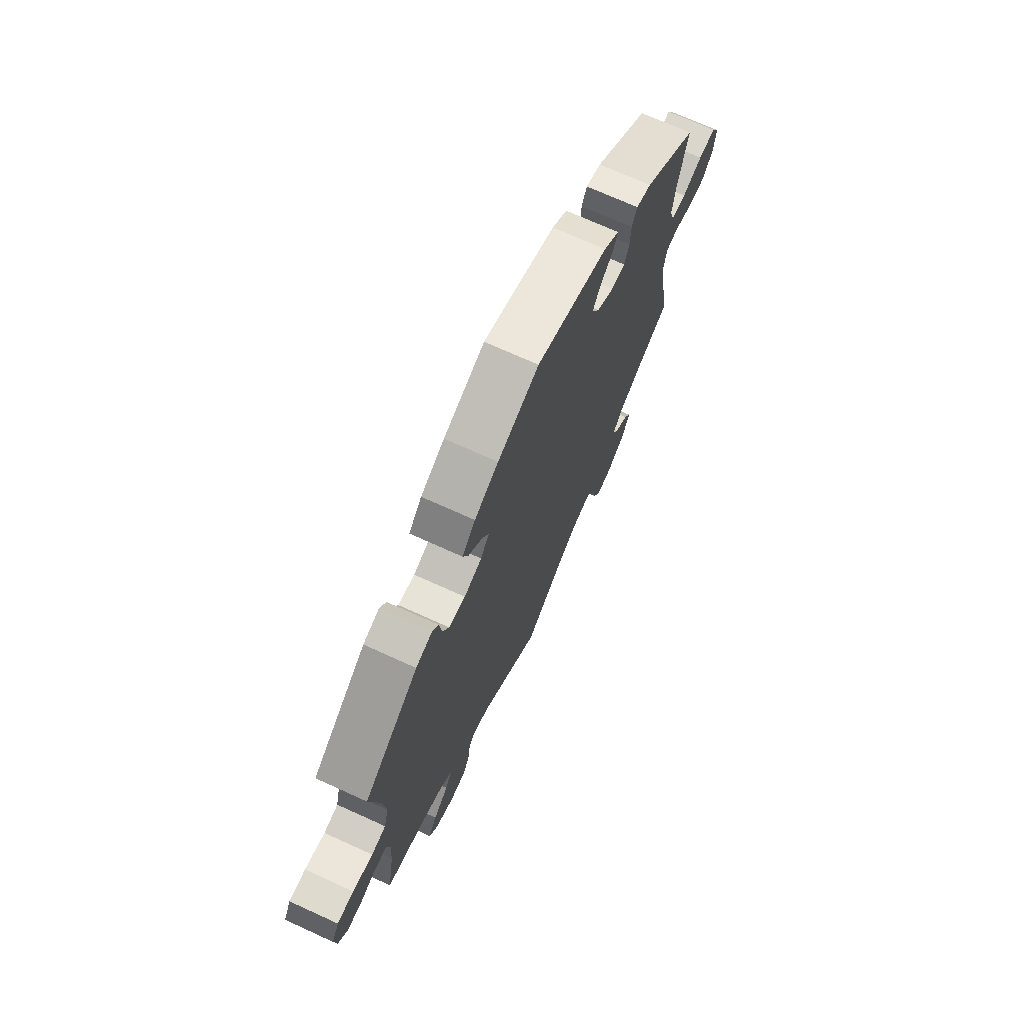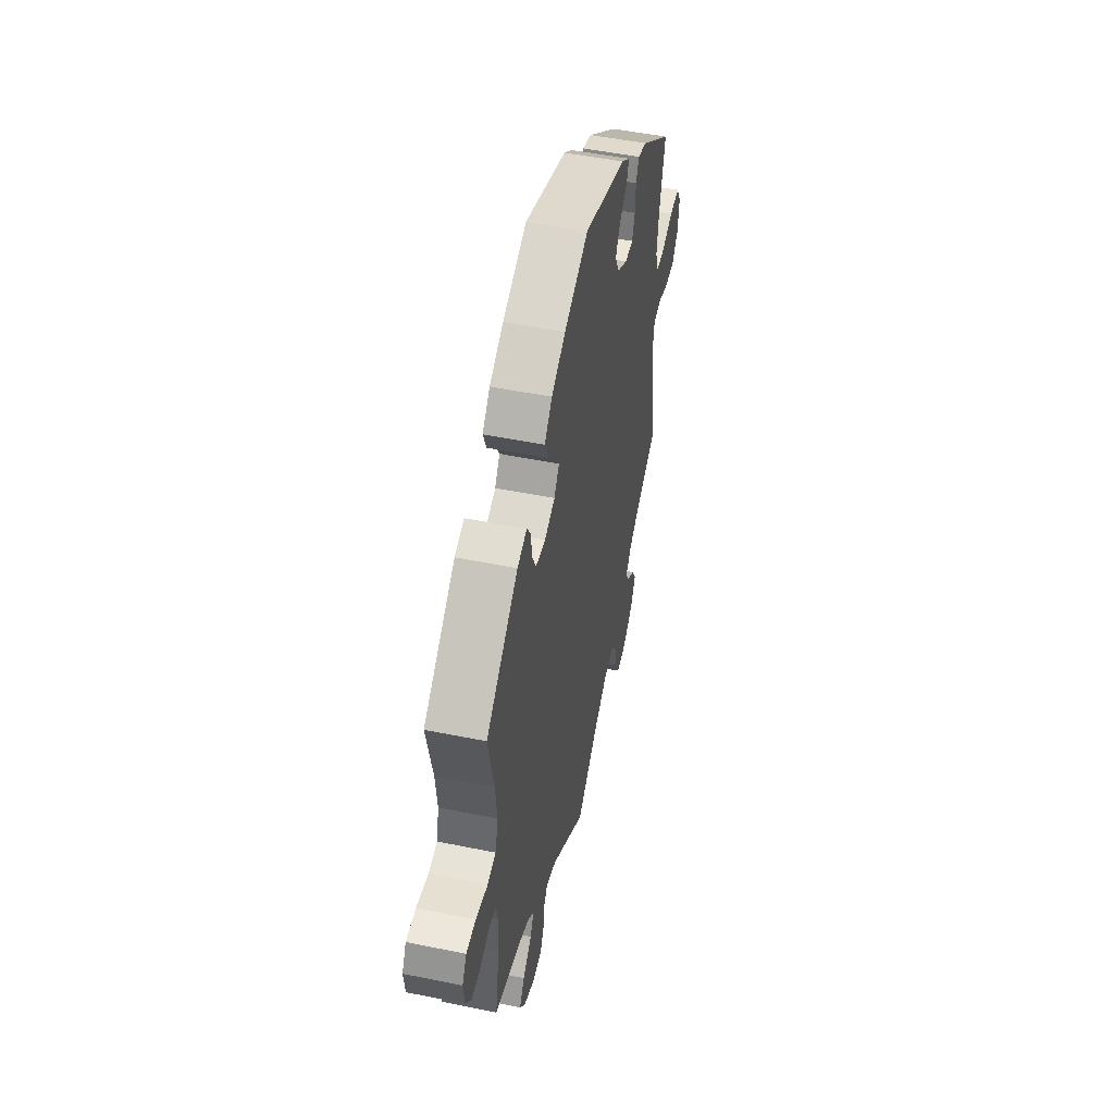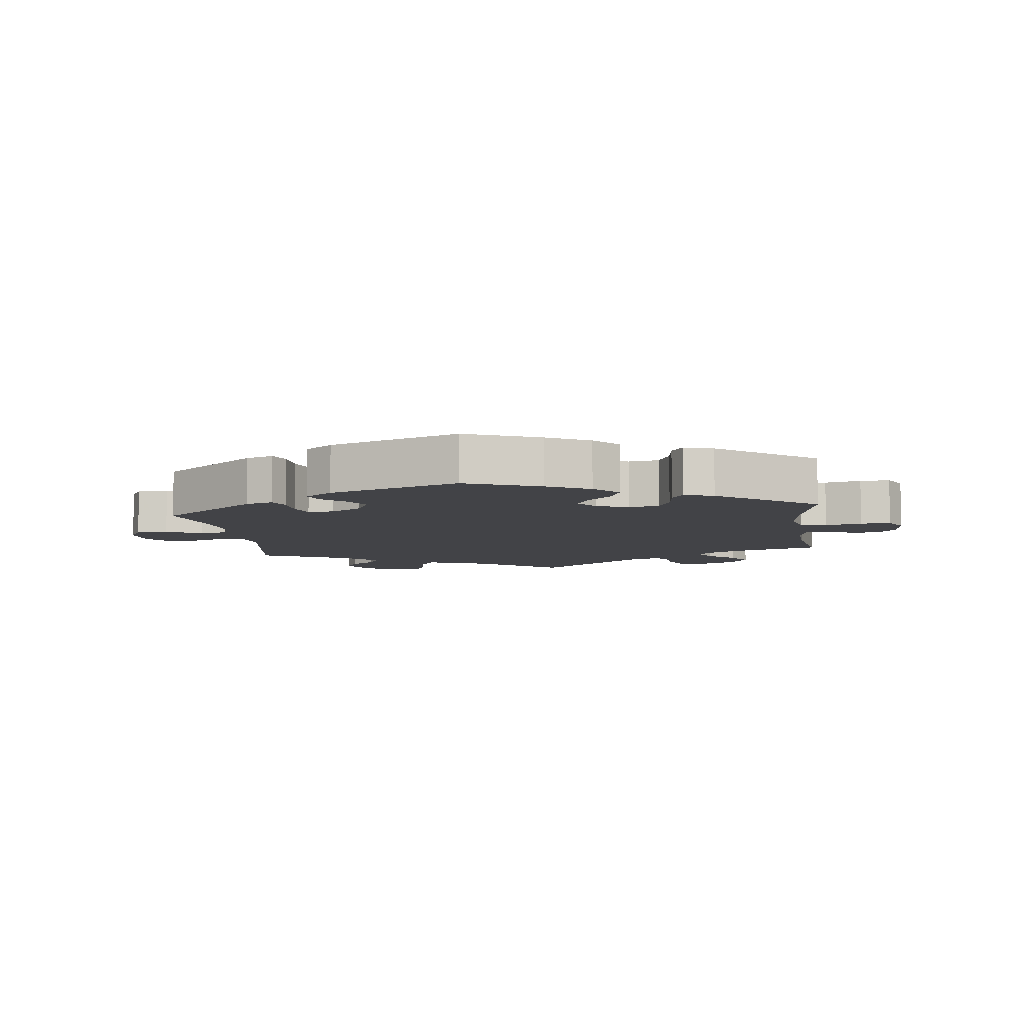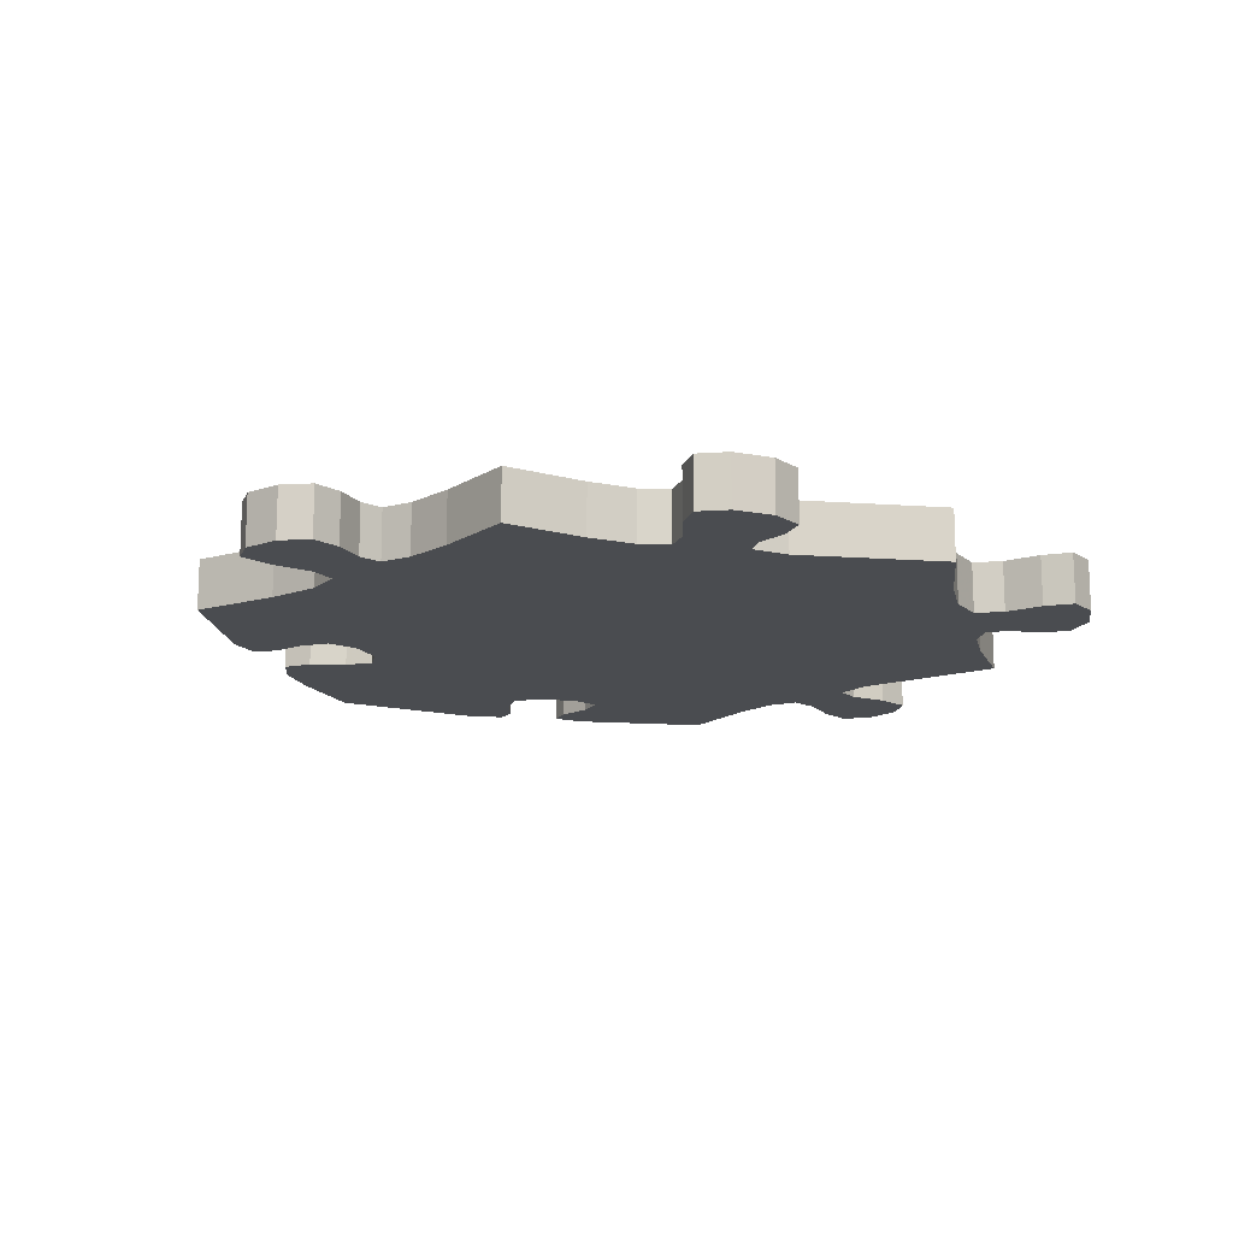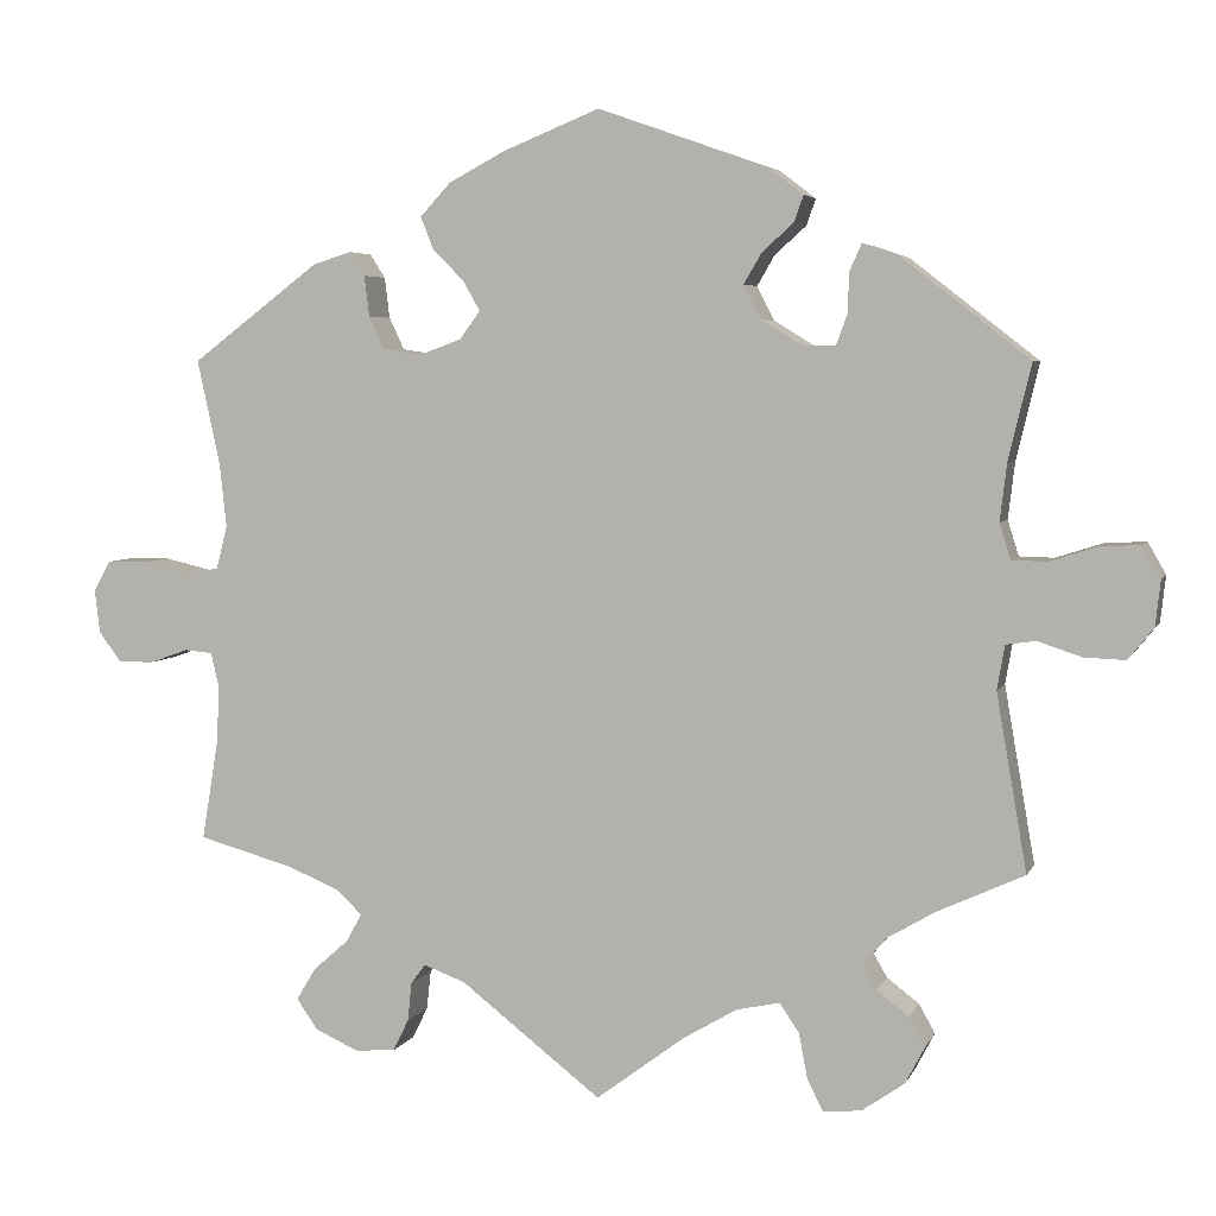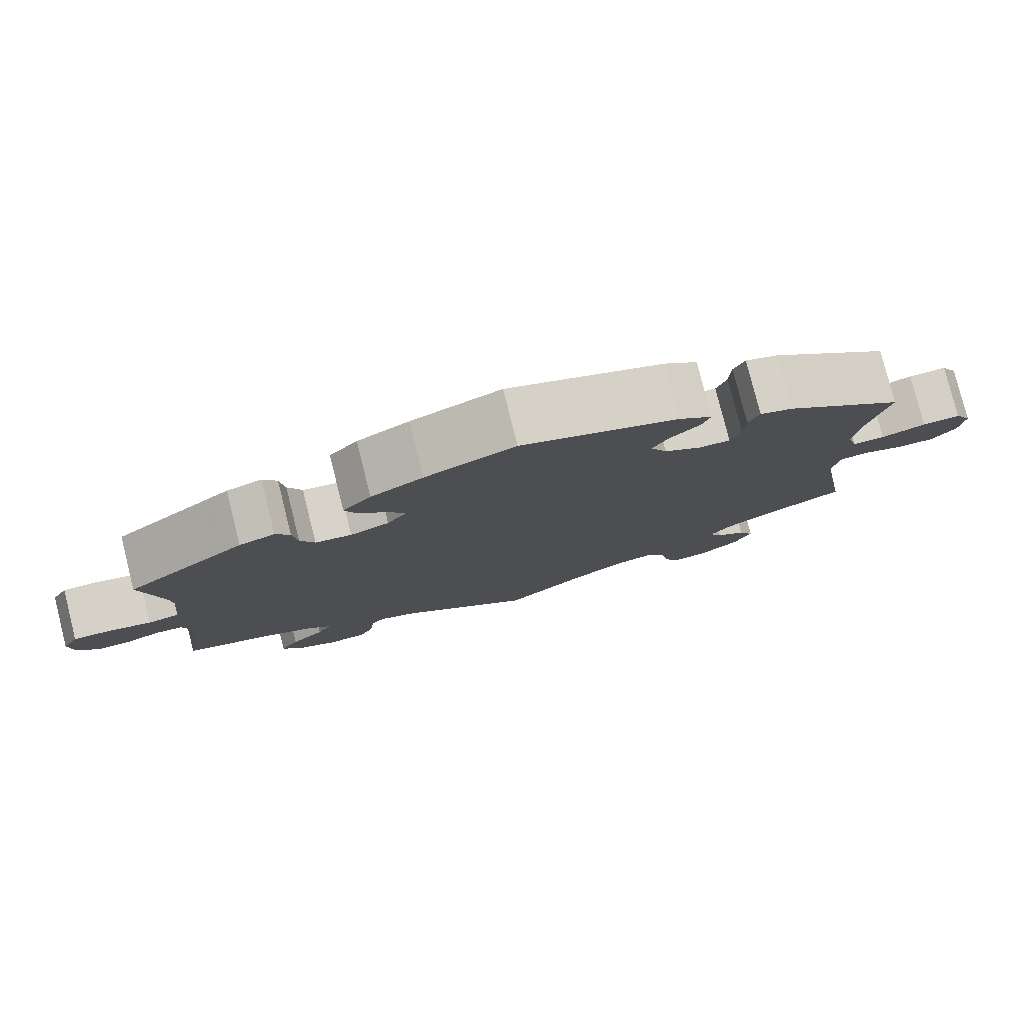
<metadata>
{"format":"obj","ext":"obj","renderer":"f3d","projection":"perspective","resolution":1024,"background":"white","views":[{"elev":71.1,"azim":114.5,"up":"+Z"},{"elev":50.3,"azim":102.6,"up":"+Z"},{"elev":-7.5,"azim":7.6,"up":"+Y"},{"elev":-14.7,"azim":133.3,"up":"+Y"},{"elev":4.7,"azim":-164.4,"up":"+Z"},{"elev":79.0,"azim":165.9,"up":"+Z"}]}
</metadata>
<code>
v -0.465 0.07 -0.08
v -0.474 0.07 -0.028
v -0.509 0.07 -0.023
v -0.56 0.07 -0.04
v -0.609 0.07 -0.042
v -0.639 0.07 -0.005
v -0.645 0.07 0.049
v -0.624 0.07 0.086
v -0.576 0.07 0.084
v -0.52 0.07 0.066
v -0.479 0.07 0.067
v -0.466 0.07 0.109
v -0.474 0.07 0.176
v -0.501 0.07 0.289
v -0.35 0.07 0.407
v -0.308 0.07 0.421
v -0.294 0.07 0.39
v -0.292 0.07 0.342
v -0.279 0.07 0.306
v -0.24 0.07 0.307
v -0.193 0.07 0.336
v -0.172 0.07 0.376
v -0.193 0.07 0.412
v -0.23 0.07 0.445
v -0.241 0.07 0.476
v -0.199 0.07 0.508
v 0 0.07 0.578
v 0.114 0.07 0.532
v 0.18 0.07 0.497
v 0.216 0.07 0.458
v 0.201 0.07 0.42
v 0.164 0.07 0.383
v 0.144 0.07 0.348
v 0.168 0.07 0.315
v 0.217 0.07 0.297
v 0.263 0.07 0.304
v 0.281 0.07 0.342
v 0.287 0.07 0.39
v 0.305 0.07 0.418
v 0.35 0.07 0.404
v 0.501 0.07 0.29
v 0.474 0.07 0.166
v 0.466 0.07 0.091
v 0.479 0.07 0.04
v 0.519 0.07 0.033
v 0.575 0.07 0.046
v 0.621 0.07 0.046
v 0.641 0.07 0.01
v 0.635 0.07 -0.041
v 0.608 0.07 -0.077
v 0.566 0.07 -0.076
v 0.521 0.07 -0.06
v 0.488 0.07 -0.063
v 0.478 0.07 -0.106
v 0.482 0.07 -0.175
v 0.501 0.07 -0.289
v 0.389 0.07 -0.32
v 0.328 0.07 -0.345
v 0.297 0.07 -0.374
v 0.315 0.07 -0.407
v 0.357 0.07 -0.444
v 0.38 0.07 -0.482
v 0.355 0.07 -0.518
v 0.304 0.07 -0.541
v 0.256 0.07 -0.537
v 0.238 0.07 -0.5
v 0.233 0.07 -0.454
v 0.216 0.07 -0.431
v 0.167 0.07 -0.449
v 0.001 0.07 -0.578
v -0.103 0.07 -0.5
v -0.167 0.07 -0.462
v -0.218 0.07 -0.451
v -0.241 0.07 -0.485
v -0.251 0.07 -0.538
v -0.27 0.07 -0.576
v -0.315 0.07 -0.571
v -0.365 0.07 -0.536
v -0.388 0.07 -0.492
v -0.369 0.07 -0.458
v -0.331 0.07 -0.429
v -0.315 0.07 -0.401
v -0.343 0.07 -0.368
v -0.399 0.07 -0.335
v -0.501 0.07 -0.288
v -0.465 0 -0.08
v -0.474 0 -0.028
v -0.509 0 -0.023
v -0.56 0 -0.04
v -0.609 0 -0.042
v -0.639 0 -0.005
v -0.645 0 0.049
v -0.624 0 0.086
v -0.576 0 0.084
v -0.52 0 0.066
v -0.479 0 0.067
v -0.466 0 0.109
v -0.474 0 0.176
v -0.501 0 0.289
v -0.35 0 0.407
v -0.308 0 0.421
v -0.294 0 0.39
v -0.292 0 0.342
v -0.279 0 0.306
v -0.24 0 0.307
v -0.193 0 0.336
v -0.172 0 0.376
v -0.193 0 0.412
v -0.23 0 0.445
v -0.241 0 0.476
v -0.199 0 0.508
v 0 0 0.578
v 0.114 0 0.532
v 0.18 0 0.497
v 0.216 0 0.458
v 0.201 0 0.42
v 0.164 0 0.383
v 0.144 0 0.348
v 0.168 0 0.315
v 0.217 0 0.297
v 0.263 0 0.304
v 0.281 0 0.342
v 0.287 0 0.39
v 0.305 0 0.418
v 0.35 0 0.404
v 0.501 0 0.29
v 0.474 0 0.166
v 0.466 0 0.091
v 0.479 0 0.04
v 0.519 0 0.033
v 0.575 0 0.046
v 0.621 0 0.046
v 0.641 0 0.01
v 0.635 0 -0.041
v 0.608 0 -0.077
v 0.566 0 -0.076
v 0.521 0 -0.06
v 0.488 0 -0.063
v 0.478 0 -0.106
v 0.482 0 -0.175
v 0.501 0 -0.289
v 0.389 0 -0.32
v 0.328 0 -0.345
v 0.297 0 -0.374
v 0.315 0 -0.407
v 0.357 0 -0.444
v 0.38 0 -0.482
v 0.355 0 -0.518
v 0.304 0 -0.541
v 0.256 0 -0.537
v 0.238 0 -0.5
v 0.233 0 -0.454
v 0.216 0 -0.431
v 0.167 0 -0.449
v 0.001 0 -0.578
v -0.103 0 -0.5
v -0.167 0 -0.462
v -0.218 0 -0.451
v -0.241 0 -0.485
v -0.251 0 -0.538
v -0.27 0 -0.576
v -0.315 0 -0.571
v -0.365 0 -0.536
v -0.388 0 -0.492
v -0.369 0 -0.458
v -0.331 0 -0.429
v -0.315 0 -0.401
v -0.343 0 -0.368
v -0.399 0 -0.335
v -0.501 0 -0.288
f 84 85 1
f 83 84 1 2
f 82 83 2
f 78 79 80 81
f 78 81 82
f 77 78 82
f 74 75 76 77
f 73 74 77 82
f 72 73 82 2
f 69 70 71
f 68 69 71 72
f 64 65 66 67
f 64 67 68
f 63 64 68
f 60 61 62 63
f 59 60 63 68
f 58 59 68 72
f 55 56 57
f 54 55 57 58
f 53 54 58 72
f 49 50 51 52
f 49 52 53
f 48 49 53
f 45 46 47 48
f 44 45 48 53
f 43 44 53 72
f 39 40 41 42
f 37 38 39 42
f 36 37 42 43
f 35 36 43 72
f 29 30 31 32
f 29 32 33
f 28 29 33
f 27 28 33
f 26 27 33
f 23 24 25 26
f 22 23 26 33
f 21 22 33 34
f 15 16 17 18
f 13 14 15 18
f 12 13 18 19
f 11 12 19 20
f 7 8 9 10
f 7 10 11
f 6 7 11
f 3 4 5 6
f 3 6 11
f 2 3 11 20
f 21 34 35 72
f 2 20 21 72
f 86 170 169
f 87 86 169 168
f 87 168 167
f 166 165 164 163
f 167 166 163
f 167 163 162
f 162 161 160 159
f 167 162 159 158
f 87 167 158 157
f 156 155 154
f 157 156 154 153
f 152 151 150 149
f 153 152 149
f 153 149 148
f 148 147 146 145
f 153 148 145 144
f 157 153 144 143
f 142 141 140
f 143 142 140 139
f 157 143 139 138
f 137 136 135 134
f 138 137 134
f 138 134 133
f 133 132 131 130
f 138 133 130 129
f 157 138 129 128
f 127 126 125 124
f 127 124 123 122
f 128 127 122 121
f 157 128 121 120
f 117 116 115 114
f 118 117 114
f 118 114 113
f 118 113 112
f 118 112 111
f 111 110 109 108
f 118 111 108 107
f 119 118 107 106
f 103 102 101 100
f 103 100 99 98
f 104 103 98 97
f 105 104 97 96
f 95 94 93 92
f 96 95 92
f 96 92 91
f 91 90 89 88
f 96 91 88
f 105 96 88 87
f 157 120 119 106
f 157 106 105 87
f 1 86 87 2
f 2 87 88 3
f 3 88 89 4
f 4 89 90 5
f 5 90 91 6
f 6 91 92 7
f 7 92 93 8
f 8 93 94 9
f 9 94 95 10
f 10 95 96 11
f 11 96 97 12
f 12 97 98 13
f 13 98 99 14
f 14 99 100 15
f 15 100 101 16
f 16 101 102 17
f 17 102 103 18
f 18 103 104 19
f 19 104 105 20
f 20 105 106 21
f 21 106 107 22
f 22 107 108 23
f 23 108 109 24
f 24 109 110 25
f 25 110 111 26
f 26 111 112 27
f 27 112 113 28
f 28 113 114 29
f 29 114 115 30
f 30 115 116 31
f 31 116 117 32
f 32 117 118 33
f 33 118 119 34
f 34 119 120 35
f 35 120 121 36
f 36 121 122 37
f 37 122 123 38
f 38 123 124 39
f 39 124 125 40
f 40 125 126 41
f 41 126 127 42
f 42 127 128 43
f 43 128 129 44
f 44 129 130 45
f 45 130 131 46
f 46 131 132 47
f 47 132 133 48
f 48 133 134 49
f 49 134 135 50
f 50 135 136 51
f 51 136 137 52
f 52 137 138 53
f 53 138 139 54
f 54 139 140 55
f 55 140 141 56
f 56 141 142 57
f 57 142 143 58
f 58 143 144 59
f 59 144 145 60
f 60 145 146 61
f 61 146 147 62
f 62 147 148 63
f 63 148 149 64
f 64 149 150 65
f 65 150 151 66
f 66 151 152 67
f 67 152 153 68
f 68 153 154 69
f 69 154 155 70
f 70 155 156 71
f 71 156 157 72
f 72 157 158 73
f 73 158 159 74
f 74 159 160 75
f 75 160 161 76
f 76 161 162 77
f 77 162 163 78
f 78 163 164 79
f 79 164 165 80
f 80 165 166 81
f 81 166 167 82
f 82 167 168 83
f 83 168 169 84
f 84 169 170 85
f 85 170 86 1

</code>
